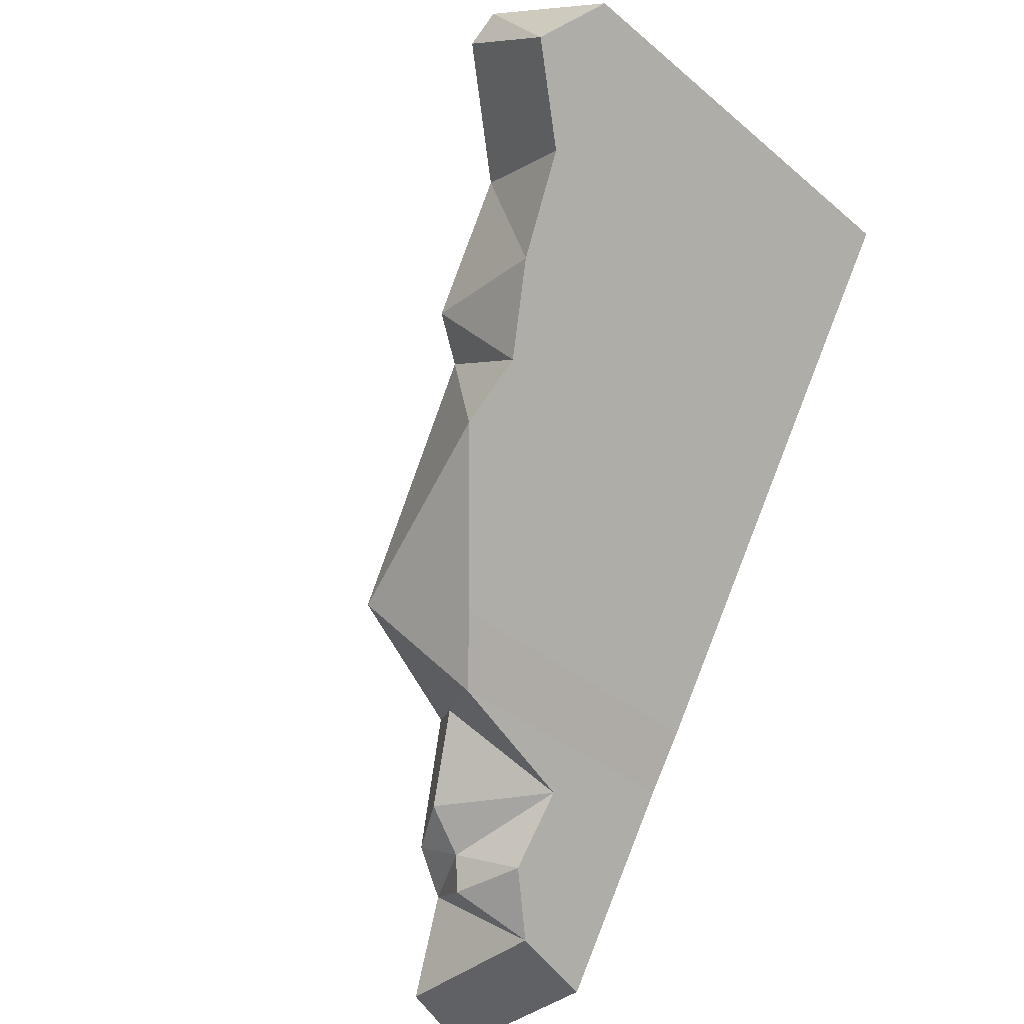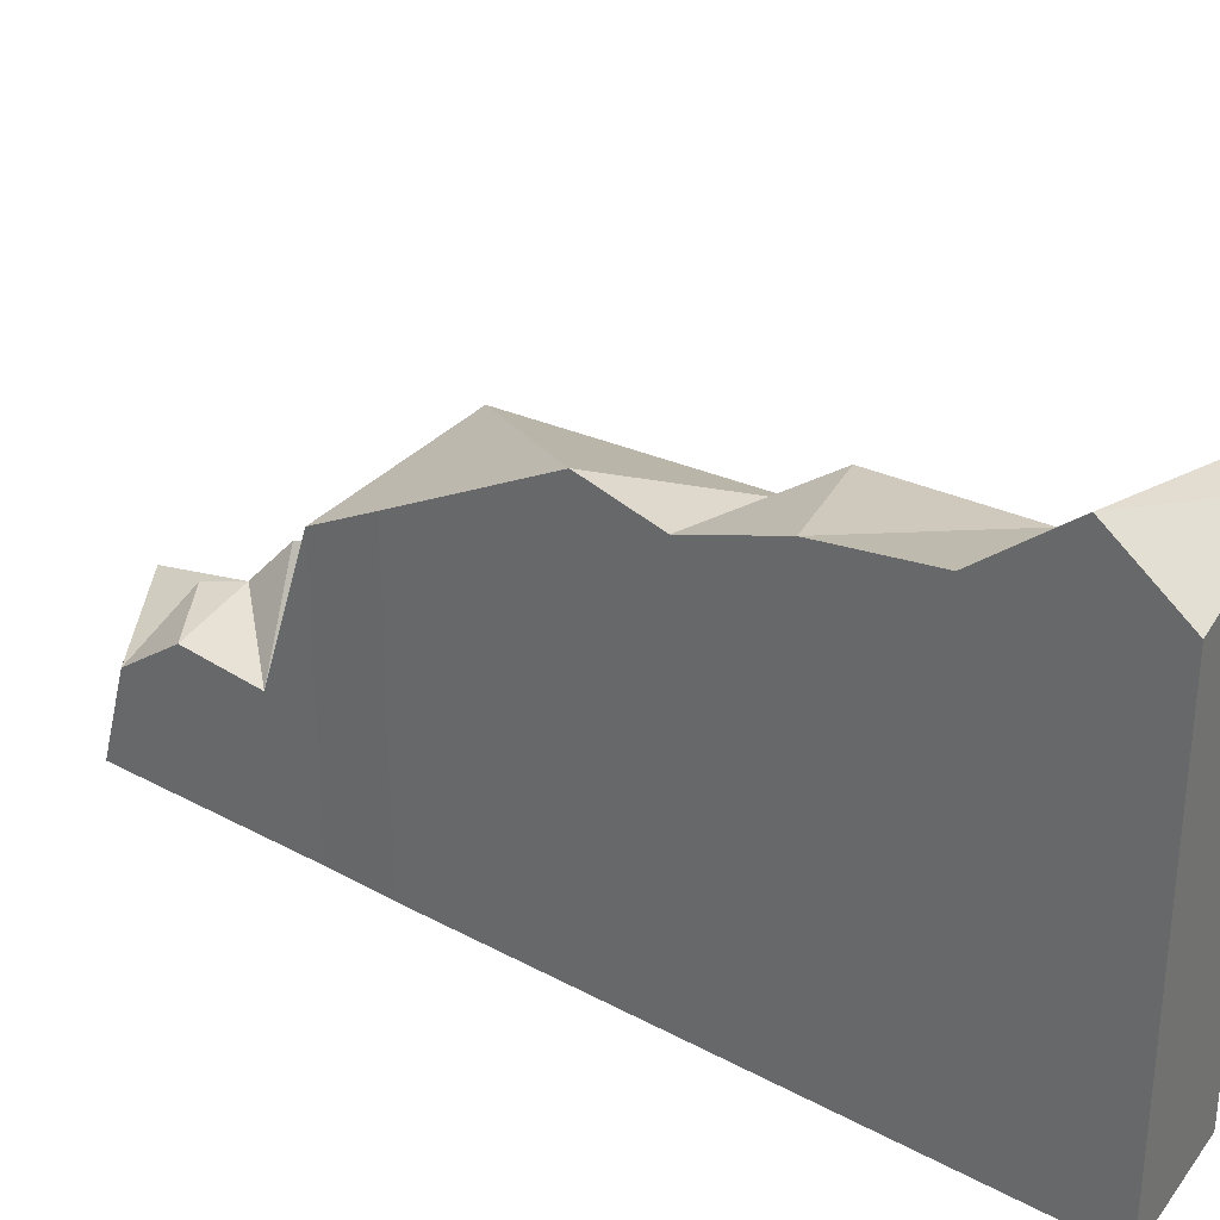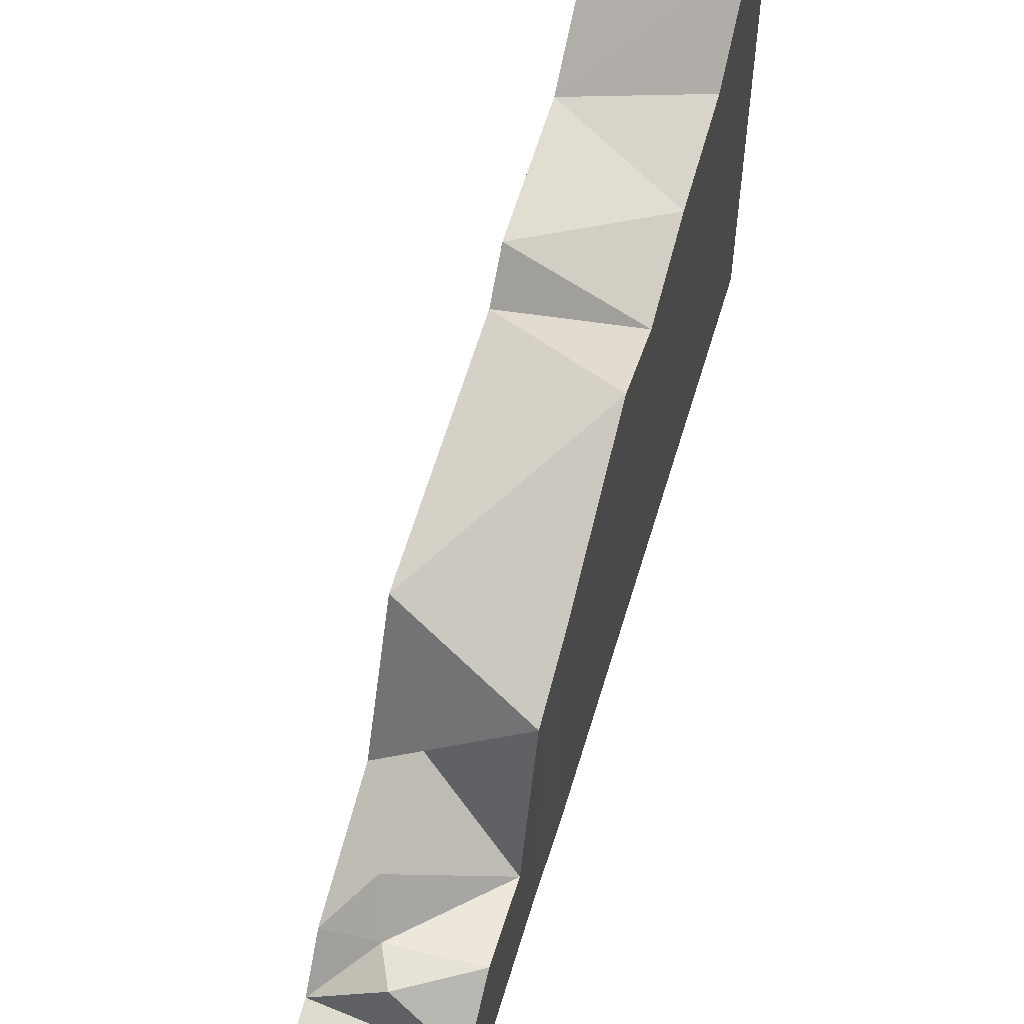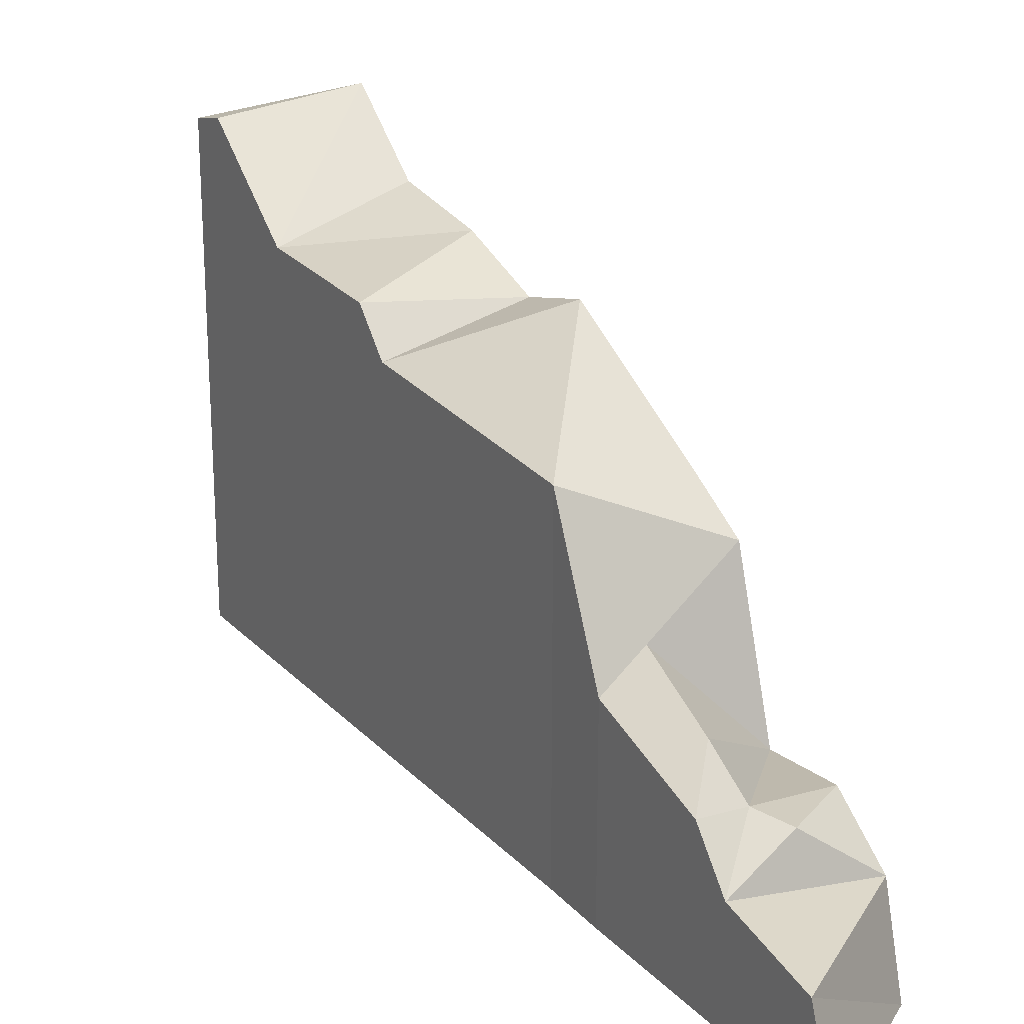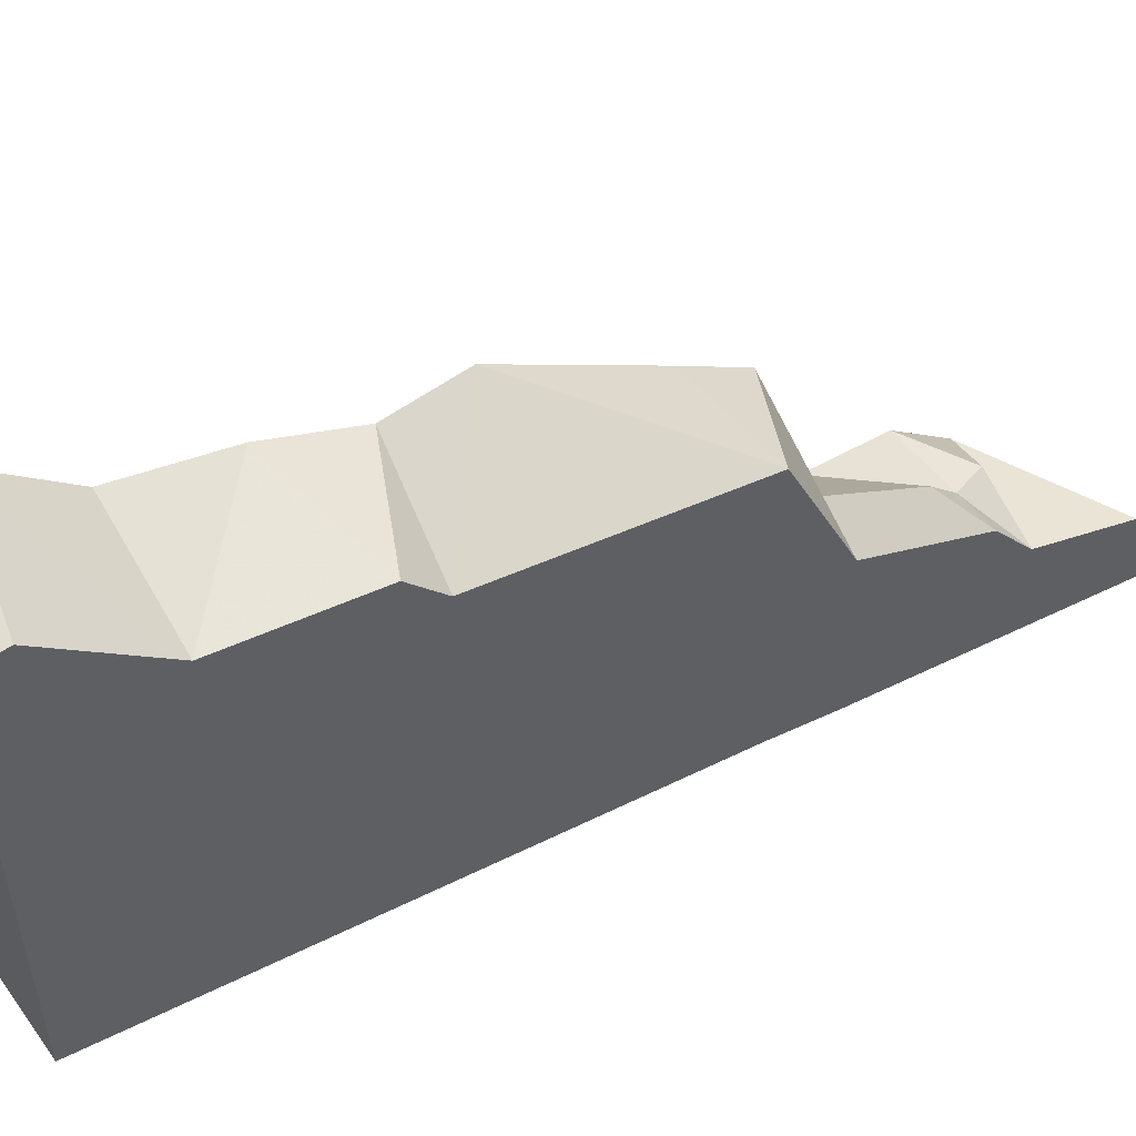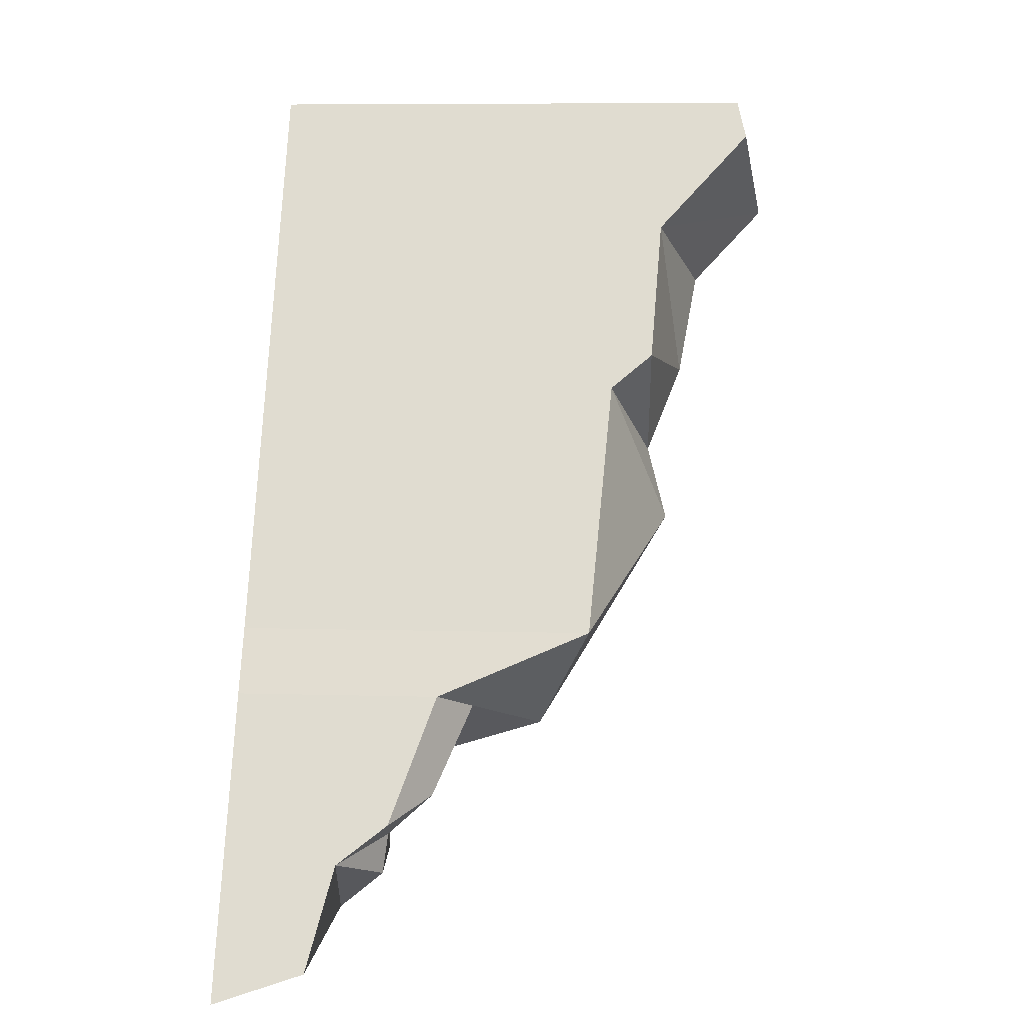
<metadata>
{"format":"obj","ext":"obj","renderer":"f3d","projection":"perspective","resolution":1024,"background":"white","views":[{"elev":-34.4,"azim":41.8,"up":"+Y"},{"elev":32.3,"azim":97.5,"up":"+Z"},{"elev":57.4,"azim":-13.3,"up":"+Z"},{"elev":22.4,"azim":-60.5,"up":"+Z"},{"elev":52.6,"azim":-147.7,"up":"+Z"},{"elev":7.8,"azim":-85.5,"up":"+Y"}]}
</metadata>
<code>
g shenjie_fuben_01_chushengdian_1
v 73.27 173.5 1.558
v 73.27 173.5 201.1
v 124.4 152 189.8
v 124.4 152 1.558
v -12.58 -87.65 119.7
v -12.58 -87.65 1.558
v 1.789 -63.65 1.558
v 1.789 -63.65 135
v -12.58 -87.65 119.7
v 34.55 -6.011 171.5
v 63.07 44.16 1.558
v 124.4 152 1.558
v 69.53 55.54 176.8
v 42.32 119.1 168.2
v 73.27 173.5 1.558
v 11.99 65.73 1.558
v 11.99 65.73 165.1
v 4.399 52.37 148.6
v 50.42 21.91 163.2
v 91.98 95.02 183.6
v 109.2 125.2 212.3
v 124.4 152 189.8
v 64.76 158.6 204.9
v 73.27 173.5 201.1
v -49.29 -42.09 1.558
v -49.29 -42.09 141.8
v 1.789 -63.65 135
v 34.55 -6.011 171.5
v -49.29 -42.09 141.8
v -12.58 -87.65 119.7
v 50.42 21.91 163.2
v 4.399 52.37 148.6
v 69.53 55.54 176.8
v 11.99 65.73 165.1
v 91.98 95.02 183.6
v 42.32 119.1 168.2
v 109.2 125.2 212.3
v 64.76 158.6 204.9
v 109.2 125.2 212.3
v 124.4 152 189.8
v 73.27 173.5 201.1
v 64.76 158.6 204.9
v -118.9 -162.8 36.49
v -97.88 -126 45.76
v -63.66 -66.09 1.558
v -125.1 -173.5 1.558
v -89.88 -112 65.13
v -57.68 -166.6 1.558
v -52.35 -157.3 40.47
v -39.69 -135.1 59.24
v -22.63 -105.2 56.06
v -12.58 -87.65 119.7
v -63.66 -66.09 81.89
v -57.68 -166.6 1.558
v -52.35 -157.3 40.47
v -118.9 -162.8 36.49
v -125.1 -173.5 1.558
v -52.35 -157.3 40.47
v -97.88 -126 45.76
v -118.9 -162.8 36.49
v -39.69 -135.1 59.24
v -71.29 -120.5 62.95
v -72.57 -136.4 60.72
v -22.63 -105.2 56.06
v -52.35 -157.3 40.47
v -46.54 -73.32 94.56
v -46.54 -73.32 94.56
v -68.39 -105.2 80.3
v -63.66 -66.09 81.89
v -89.88 -112 65.13
v -68.39 -105.2 80.3
v -46.54 -73.32 94.56
v -63.66 -66.09 81.89
v -97.88 -126 45.76
v -89.88 -112 65.13
v -22.63 -105.2 56.06
v -12.58 -87.65 119.7
f 1 2 3
f 3 4 1
f 5 6 7
f 5 7 8
f 5 8 9
f 8 7 10
f 11 12 13
f 14 15 16
f 16 17 14
f 17 16 18
f 7 11 13
f 13 19 7
f 7 19 10
f 12 20 13
f 12 21 20
f 12 22 21
f 14 23 24
f 24 15 14
f 16 25 26
f 26 18 16
f 27 28 29
f 30 27 29
f 28 31 32
f 32 29 28
f 31 33 34
f 34 32 31
f 33 35 36
f 36 34 33
f 35 37 36
f 37 38 36
f 39 40 41
f 41 42 39
f 43 44 45
f 45 46 43
f 44 47 45
f 48 6 49
f 49 6 50
f 50 6 51
f 6 52 51
f 25 45 53
f 53 26 25
f 53 45 47
f 54 55 56
f 56 57 54
f 58 59 60
f 61 62 63
f 61 64 62
f 65 61 63
f 30 29 66
f 64 67 68
f 29 69 66
f 70 71 72
f 72 73 70
f 74 63 62
f 62 75 74
f 63 74 65
f 30 66 76
f 76 77 30
f 68 75 62
f 64 68 62

</code>
